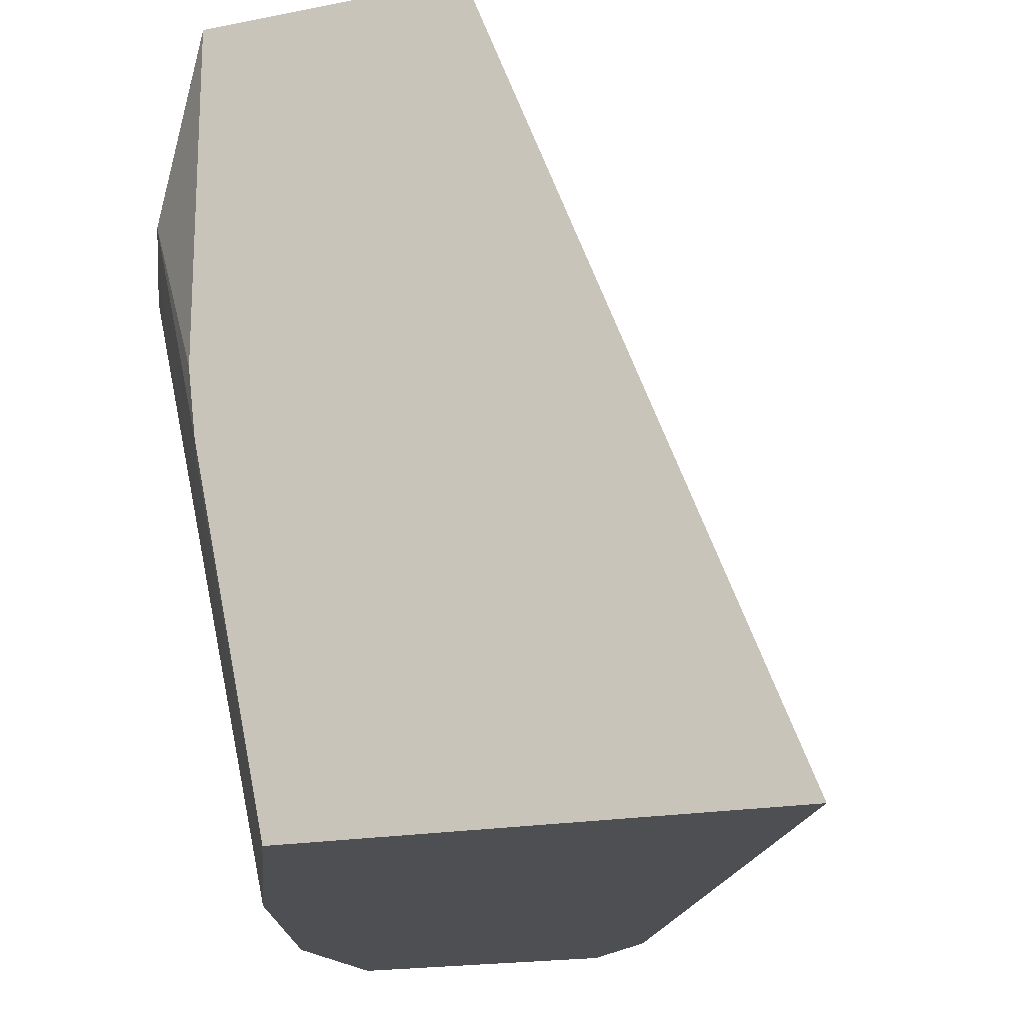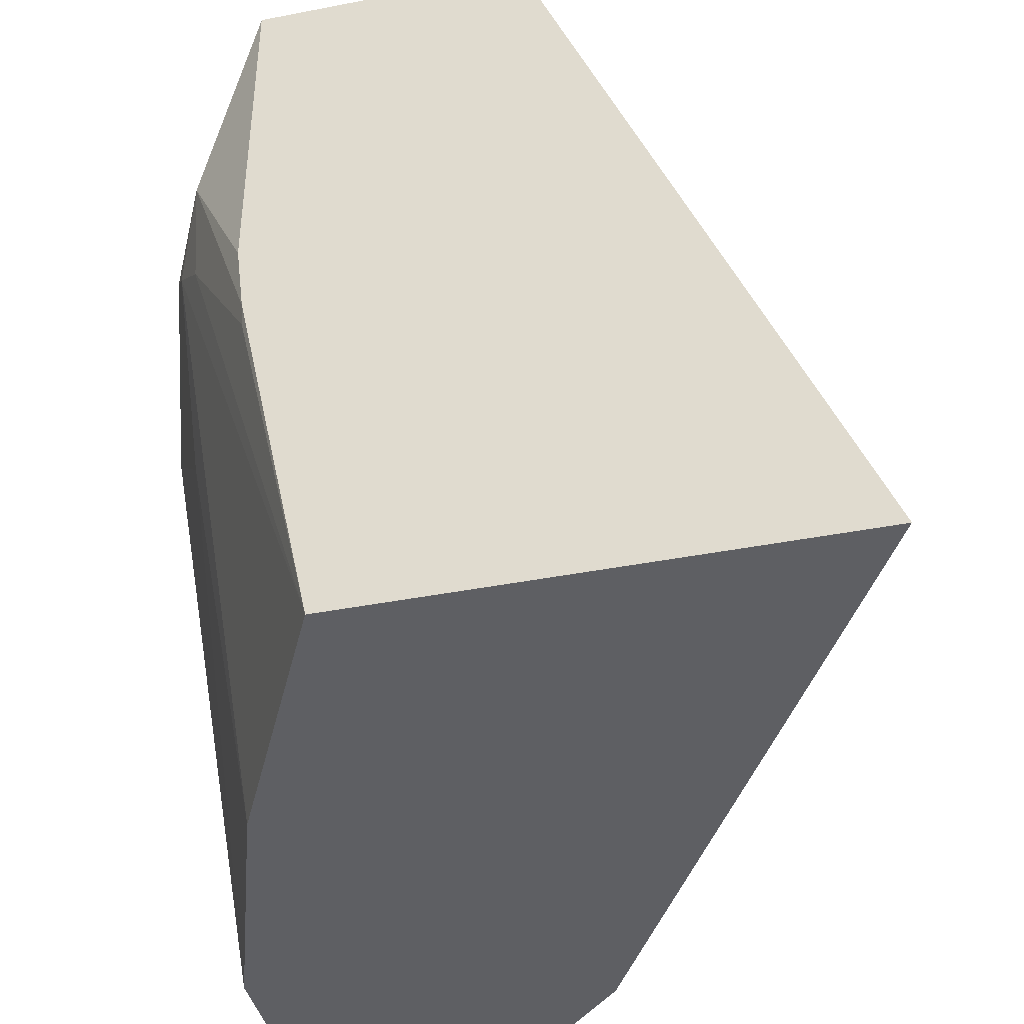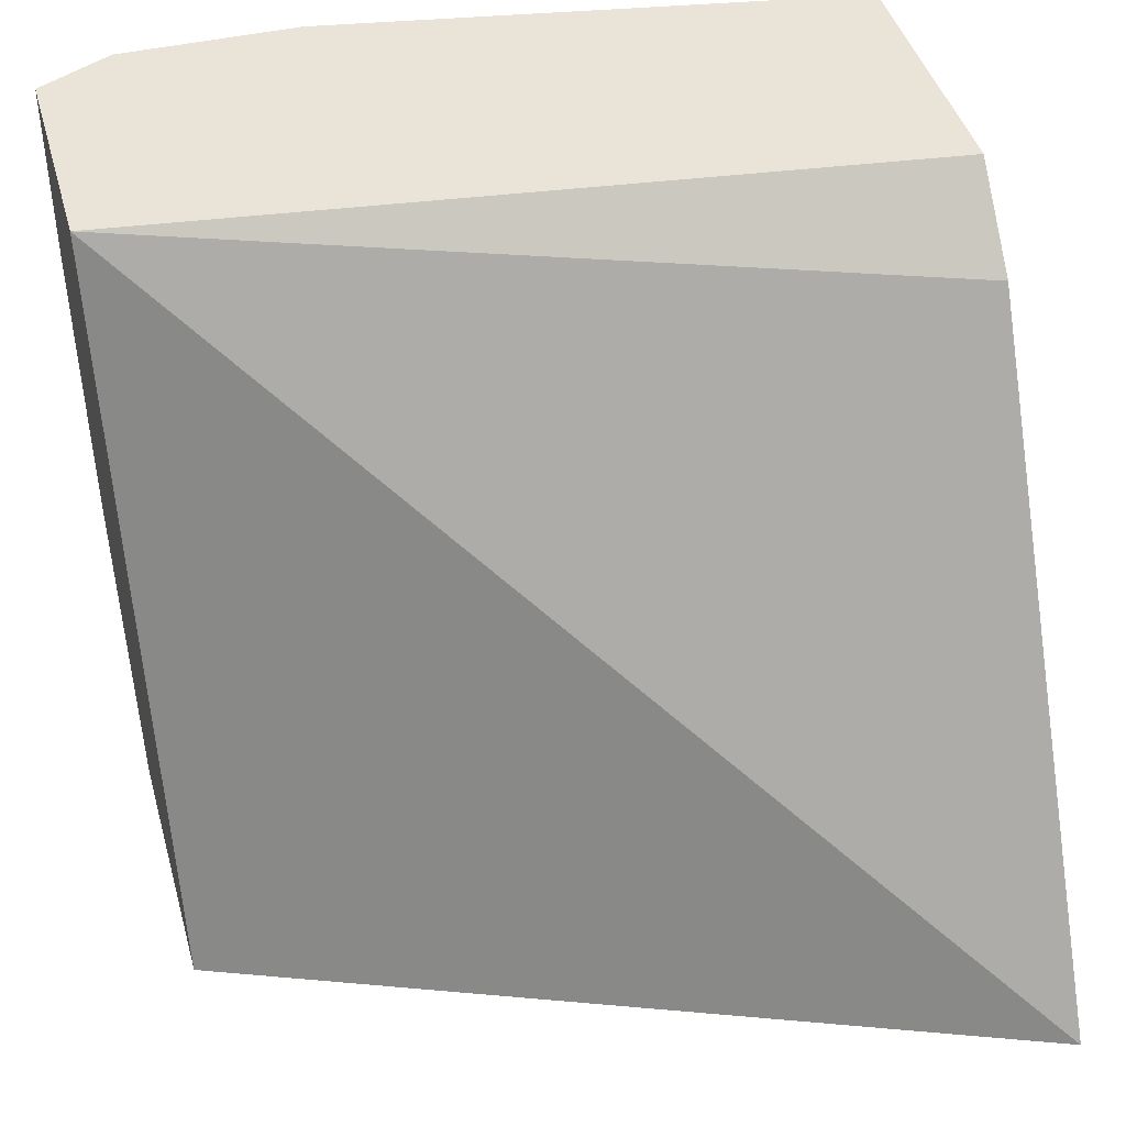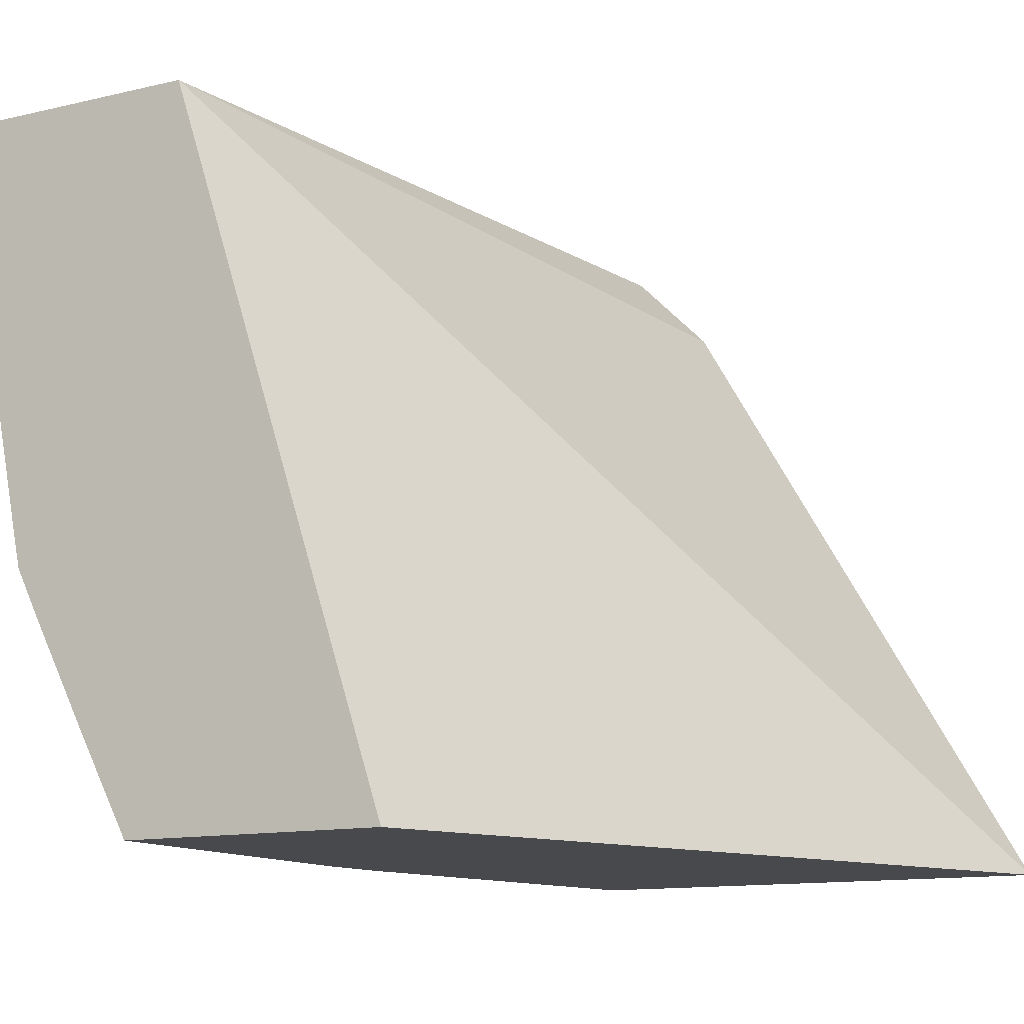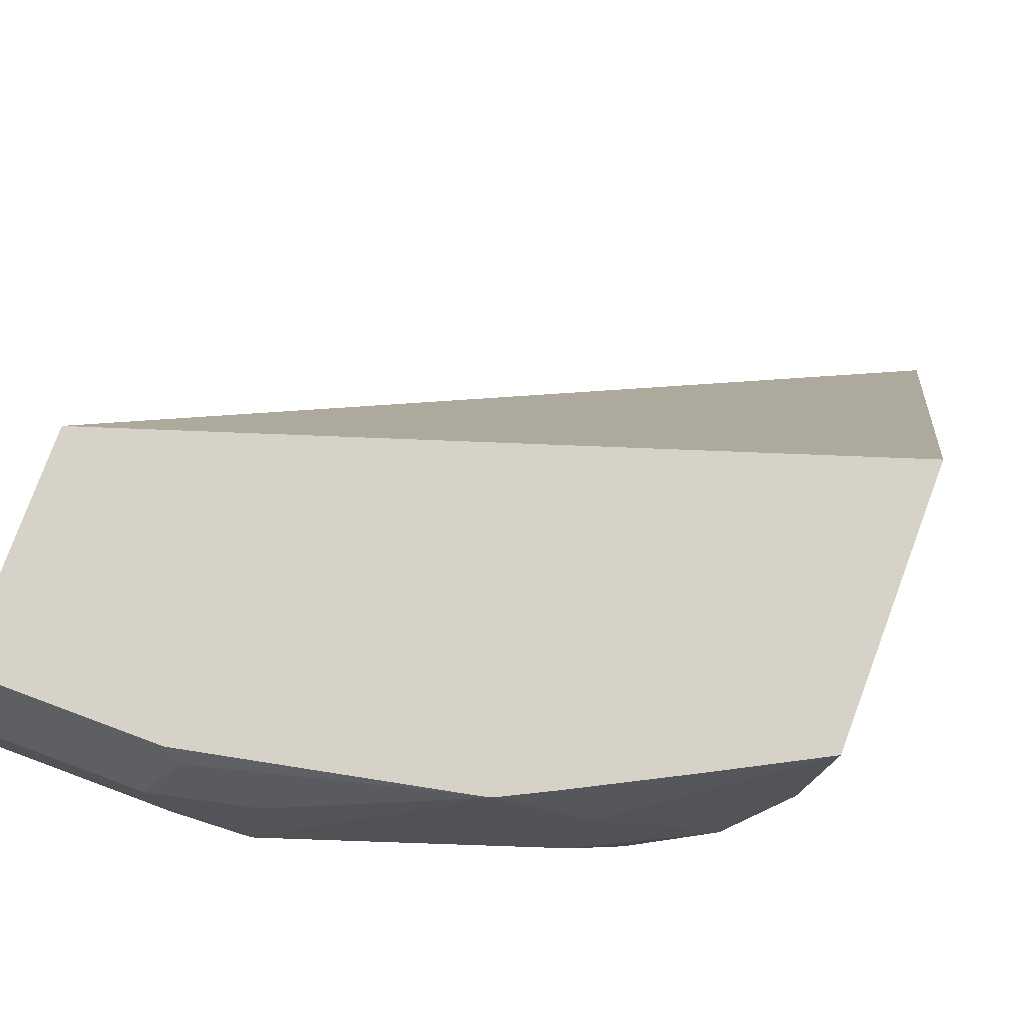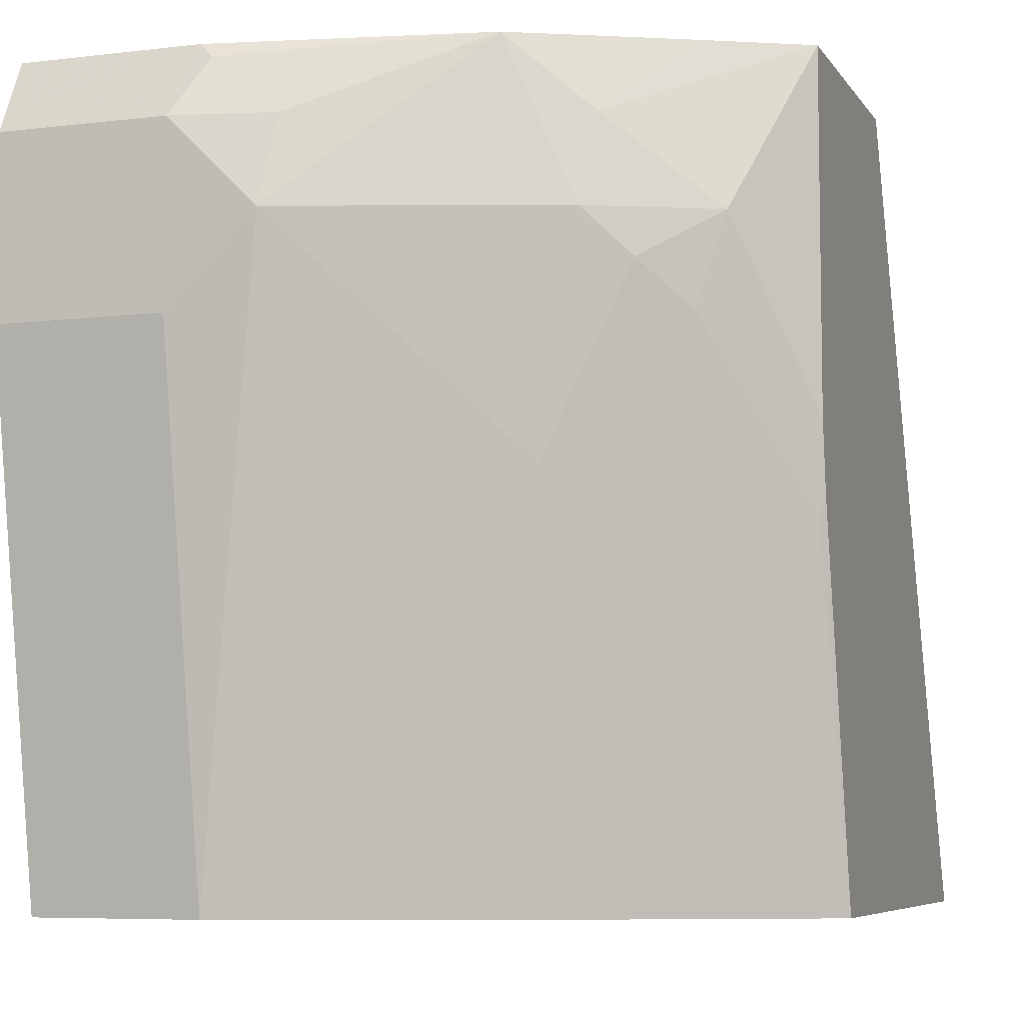
<metadata>
{"format":"obj","ext":"obj","renderer":"f3d","projection":"perspective","resolution":1024,"background":"white","views":[{"elev":-18.1,"azim":-158.6,"up":"+Y"},{"elev":-41.1,"azim":-166.6,"up":"+Y"},{"elev":43.2,"azim":-105.4,"up":"+Z"},{"elev":-12.4,"azim":-151.1,"up":"+Z"},{"elev":78.1,"azim":110.4,"up":"+Y"},{"elev":-6.7,"azim":109.3,"up":"+Y"}]}
</metadata>
<code>
v 0.3001 -0.7032 -0.002057
v 0.3067 -0.7164 -0.002057
v 0.3001 -0.7032 -0.04443
v 0.2487 -0.7032 -0.002057
v 0.3088 -0.7205 -0.002057
v 0.3088 -0.7205 -0.04118
v 0.3019 -0.7068 -0.04804
v 0.2882 -0.7032 -0.1029
v 0.1949 -0.7032 -0.1661
v 0.1234 -0.8849 -0.1661
v 0.2072 -0.8849 -0.02059
v 0.2258 -0.8849 -0.002057
v 0.3088 -0.7617 -0.002057
v 0.3088 -0.7411 -0.06177
v 0.3036 -0.7205 -0.06434
v 0.2874 -0.7032 -0.1066
v 0.2566 -0.7032 -0.1661
v 0.236 -0.8849 -0.1661
v 0.2882 -0.8849 -0.002057
v 0.3088 -0.7617 -0.04118
v 0.3036 -0.7514 -0.07205
v 0.2882 -0.7411 -0.1235
v 0.2882 -0.8849 -0.04118
v 0.2831 -0.7205 -0.1261
v 0.2816 -0.7032 -0.1181
v 0.2684 -0.7032 -0.1437
v 0.2745 -0.7411 -0.151
v 0.2566 -0.7823 -0.1661
v 0.2402 -0.8849 -0.1578
v 0.2546 -0.7985 -0.1661
v 0.2547 -0.8029 -0.1647
v 0.2753 -0.7617 -0.1441
v 0.2831 -0.7514 -0.1338
v 0.2882 -0.7823 -0.1029
v 0.2831 -0.7926 -0.1132
v 0.2676 -0.8849 -0.1029
v 0.2609 -0.8849 -0.1164
f 18 30 31
f 17 27 28
f 17 24 27
f 17 26 24
f 16 22 24
f 16 24 25
f 14 22 16
f 14 20 23
f 33 36 37
f 14 21 22
f 13 23 20
f 13 19 23
f 10 12 11
f 18 31 32
f 14 23 21
f 18 32 33
f 23 36 35
f 21 23 34
f 10 19 12
f 33 35 36
f 30 32 31
f 29 33 37
f 27 33 32
f 27 30 28
f 18 33 29
f 27 32 30
f 23 35 34
f 22 27 24
f 22 33 27
f 22 35 33
f 22 34 35
f 21 34 22
f 24 26 25
f 10 23 19
f 14 16 15
f 10 37 36
f 2 5 6
f 1 5 2
f 1 13 5
f 1 19 13
f 1 12 19
f 1 4 12
f 2 6 3
f 1 9 4
f 1 26 17
f 1 16 25
f 1 8 16
f 1 3 8
f 1 2 3
f 10 36 23
f 1 17 9
f 3 6 7
f 1 25 26
f 4 9 10
f 3 7 8
f 10 29 37
f 10 18 29
f 9 18 10
f 9 28 30
f 9 17 28
f 7 16 8
f 9 30 18
f 6 15 7
f 6 14 15
f 5 14 6
f 5 20 14
f 5 13 20
f 4 11 12
f 7 15 16
f 4 10 11

</code>
